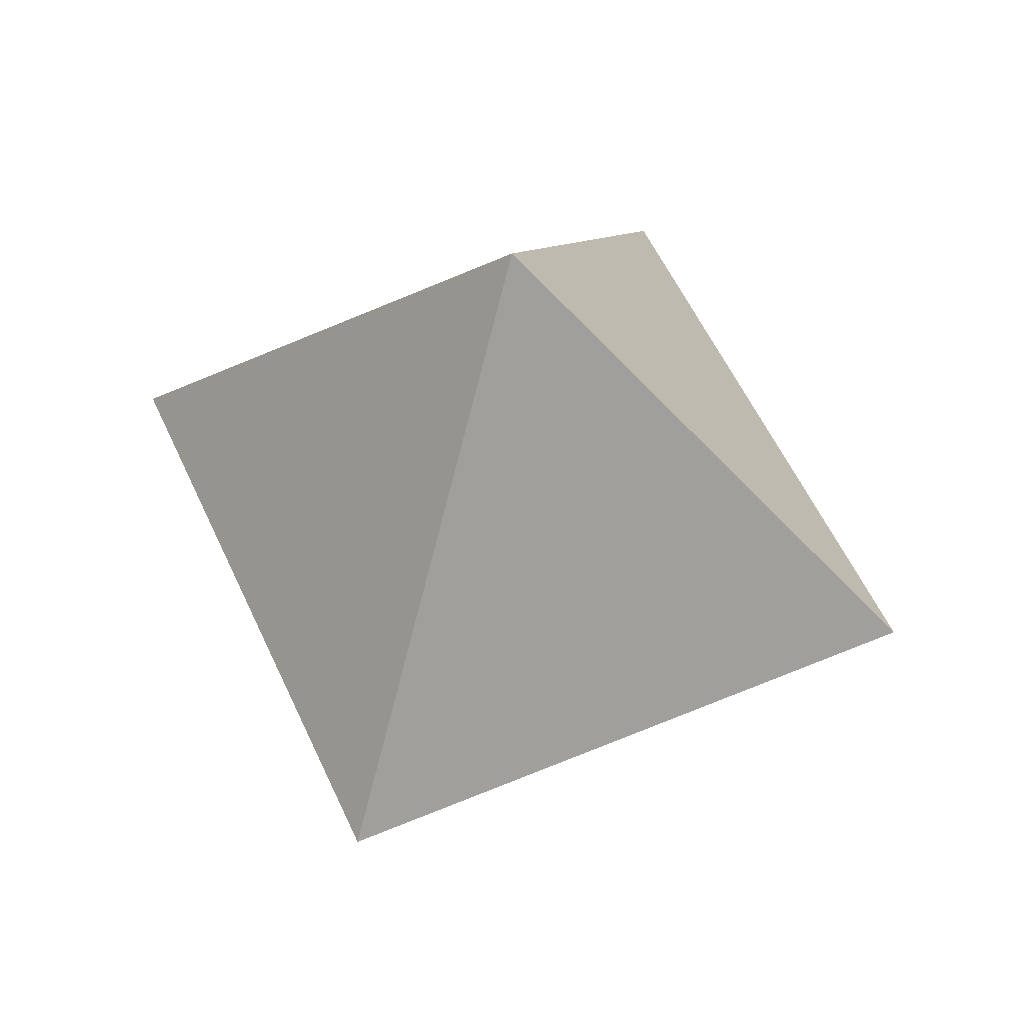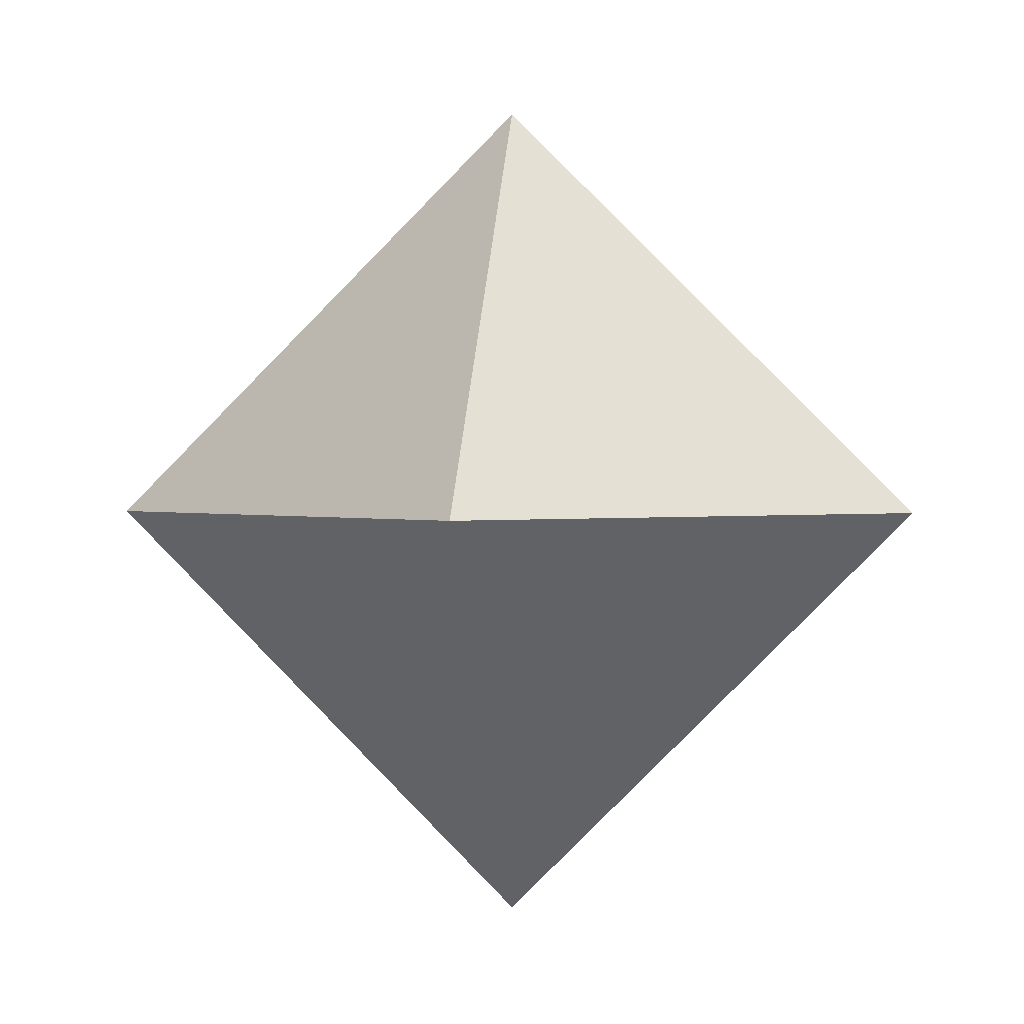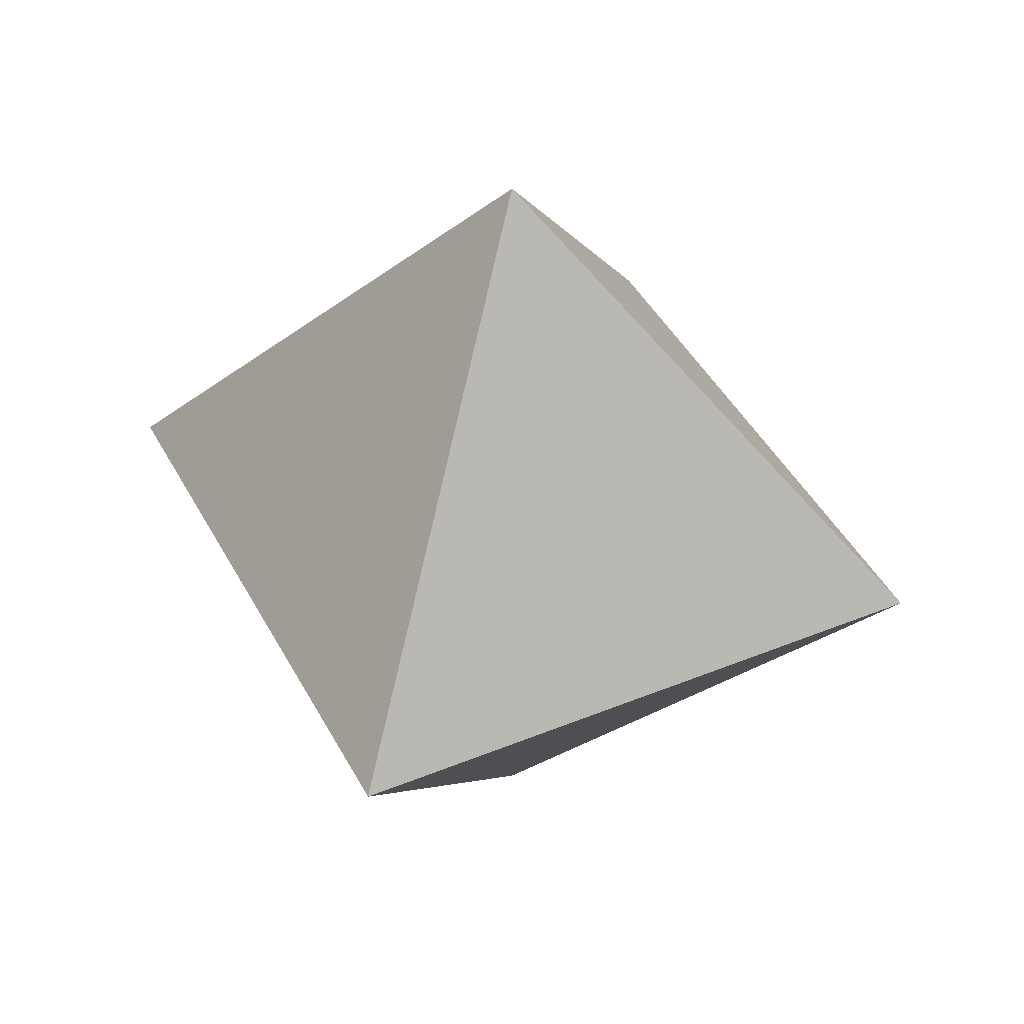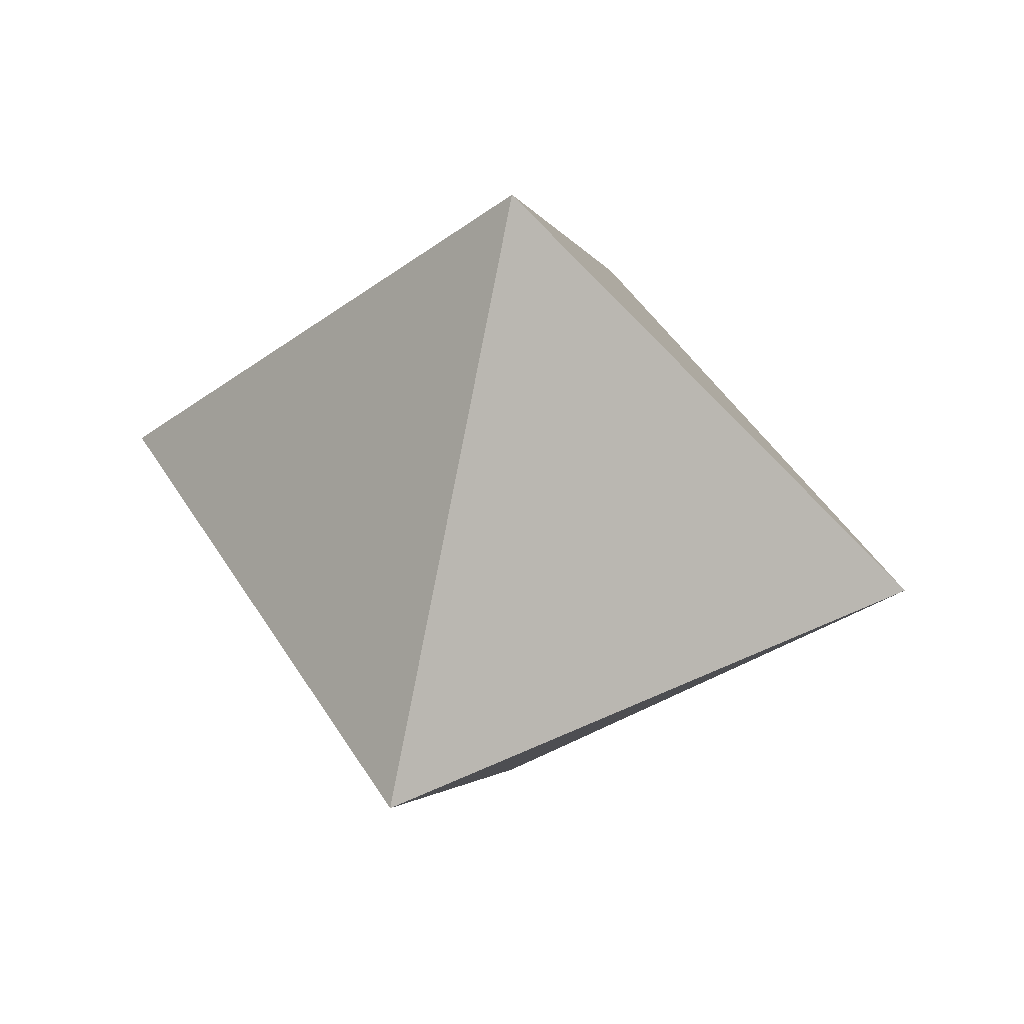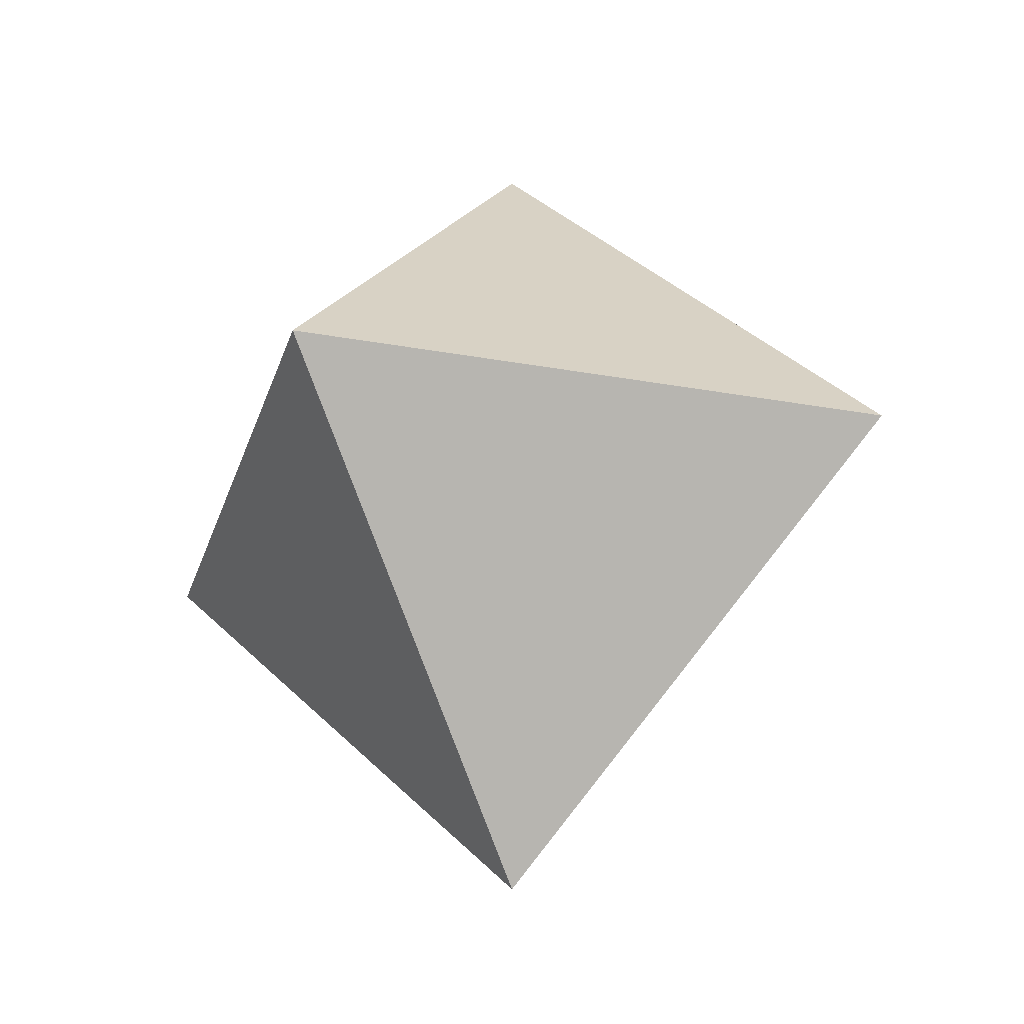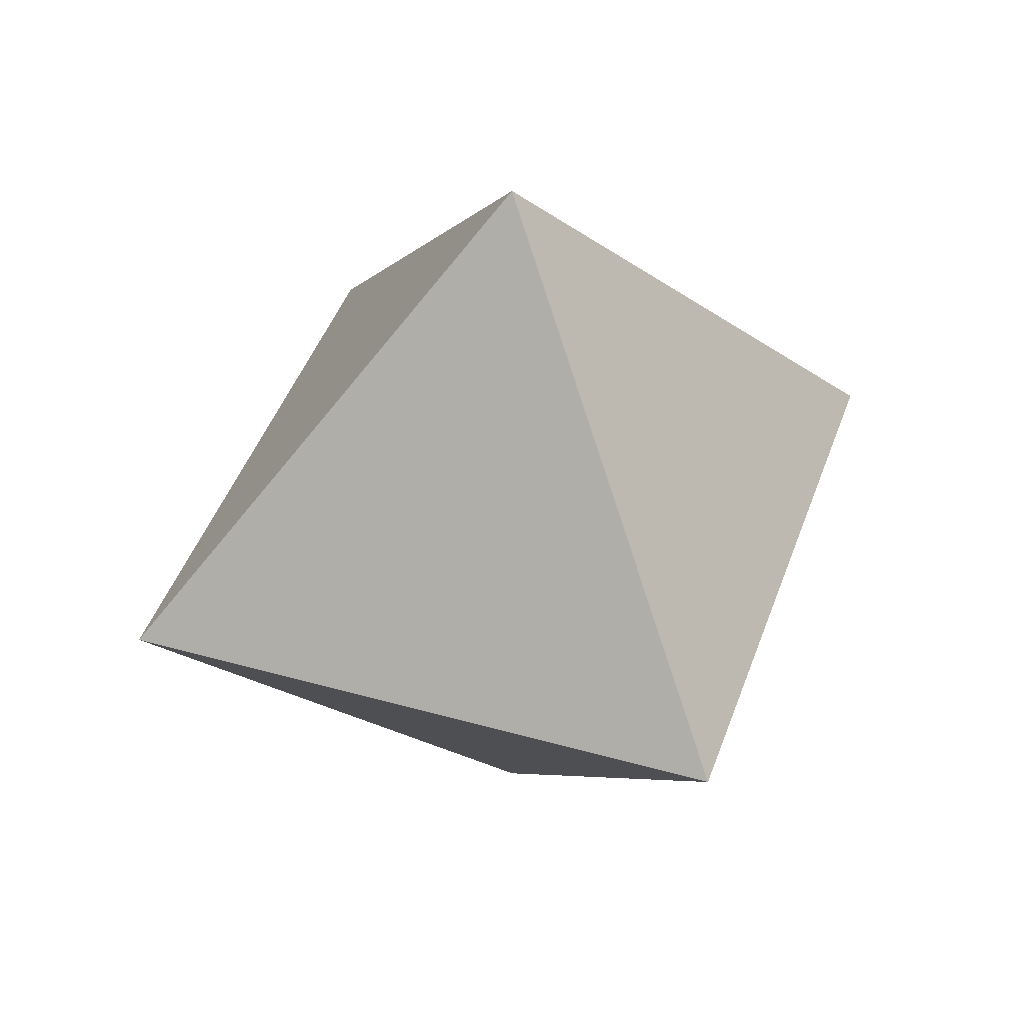
<metadata>
{"format":"obj","ext":"obj","renderer":"f3d","projection":"perspective","resolution":1024,"background":"white","views":[{"elev":55.1,"azim":-69.0,"up":"+Z"},{"elev":1.1,"azim":7.7,"up":"+Y"},{"elev":42.9,"azim":19.0,"up":"+Z"},{"elev":44.2,"azim":16.0,"up":"+Z"},{"elev":-27.7,"azim":-60.7,"up":"+Y"},{"elev":43.4,"azim":-116.5,"up":"+Y"}]}
</metadata>
<code>
g octahedron
v  1  0  0
v  0  -1  0
v  -1  0  0
v  0  1  0
v  0  0  1
v  0  0  -1
f 2 1 5
f 3 2 5
f 4 3 5
f 1 4 5
f 1 2 6
f 2 3 6
f 3 4 6
f 4 1 6

</code>
